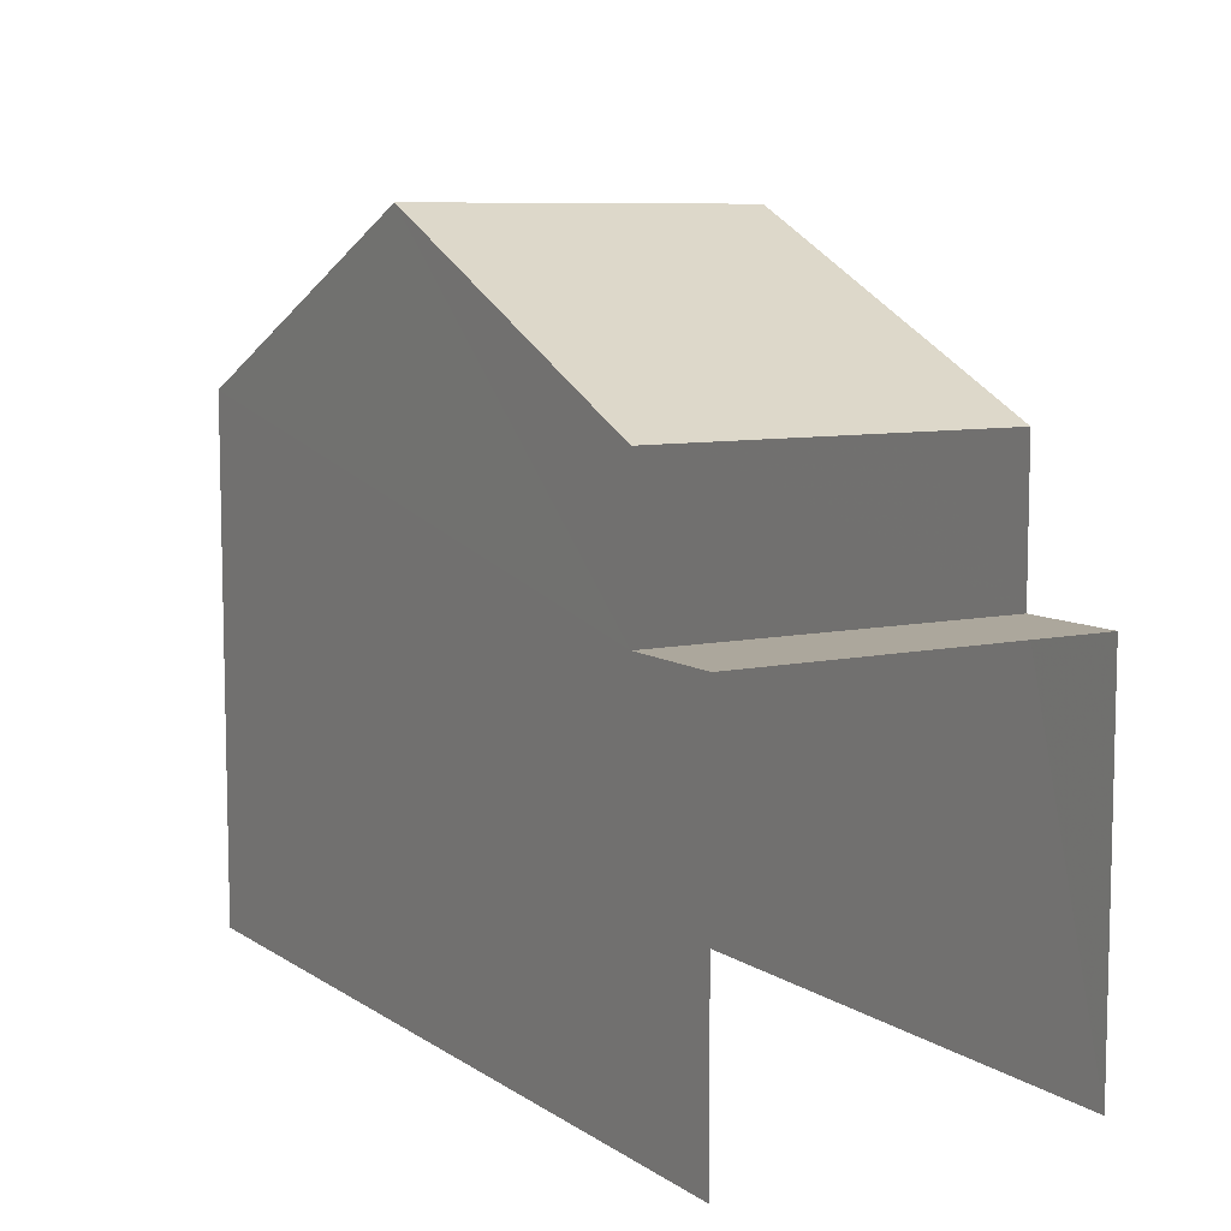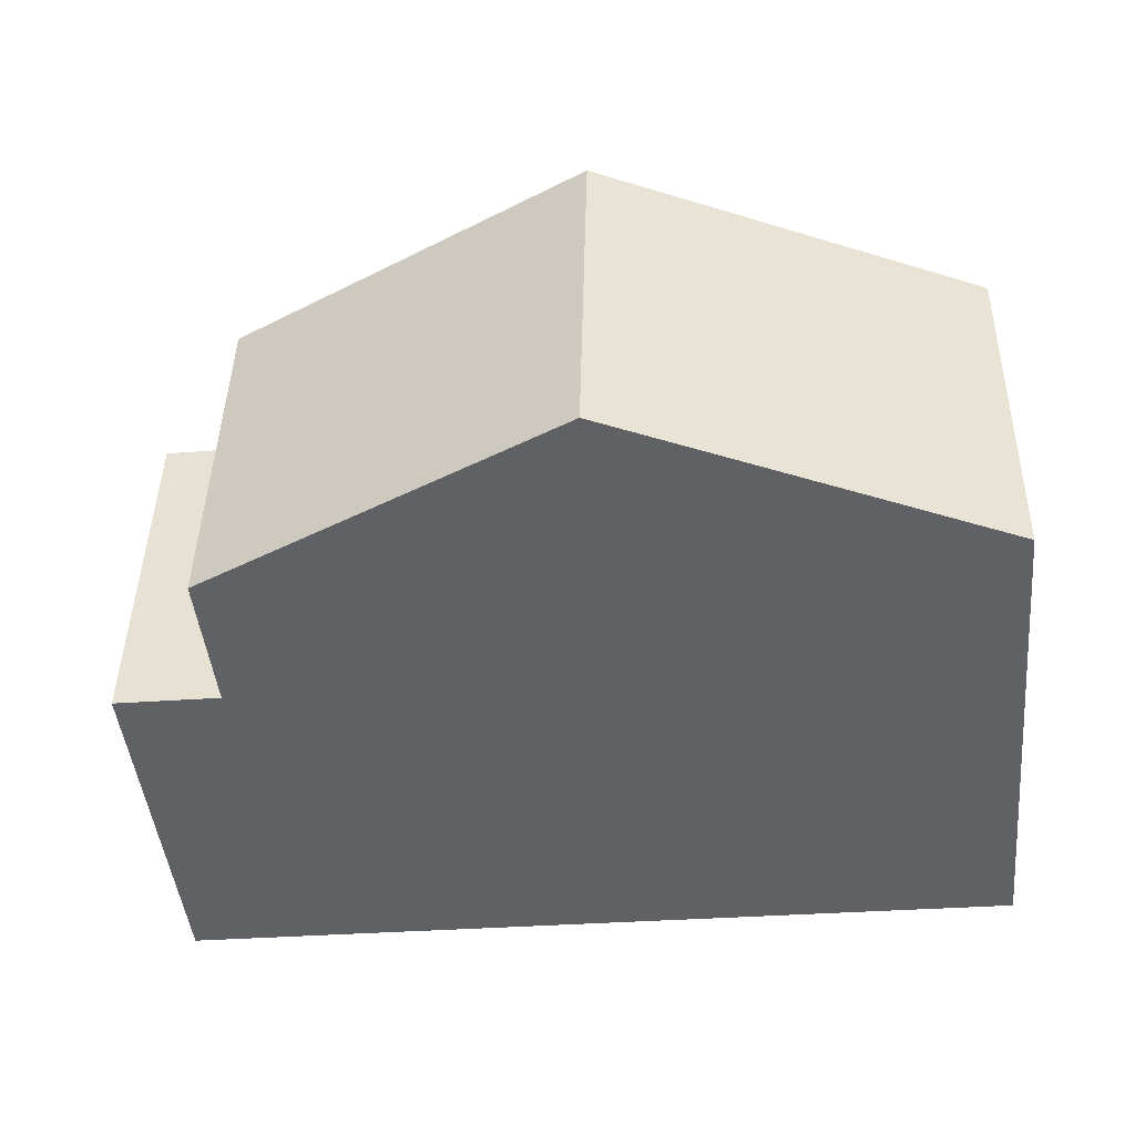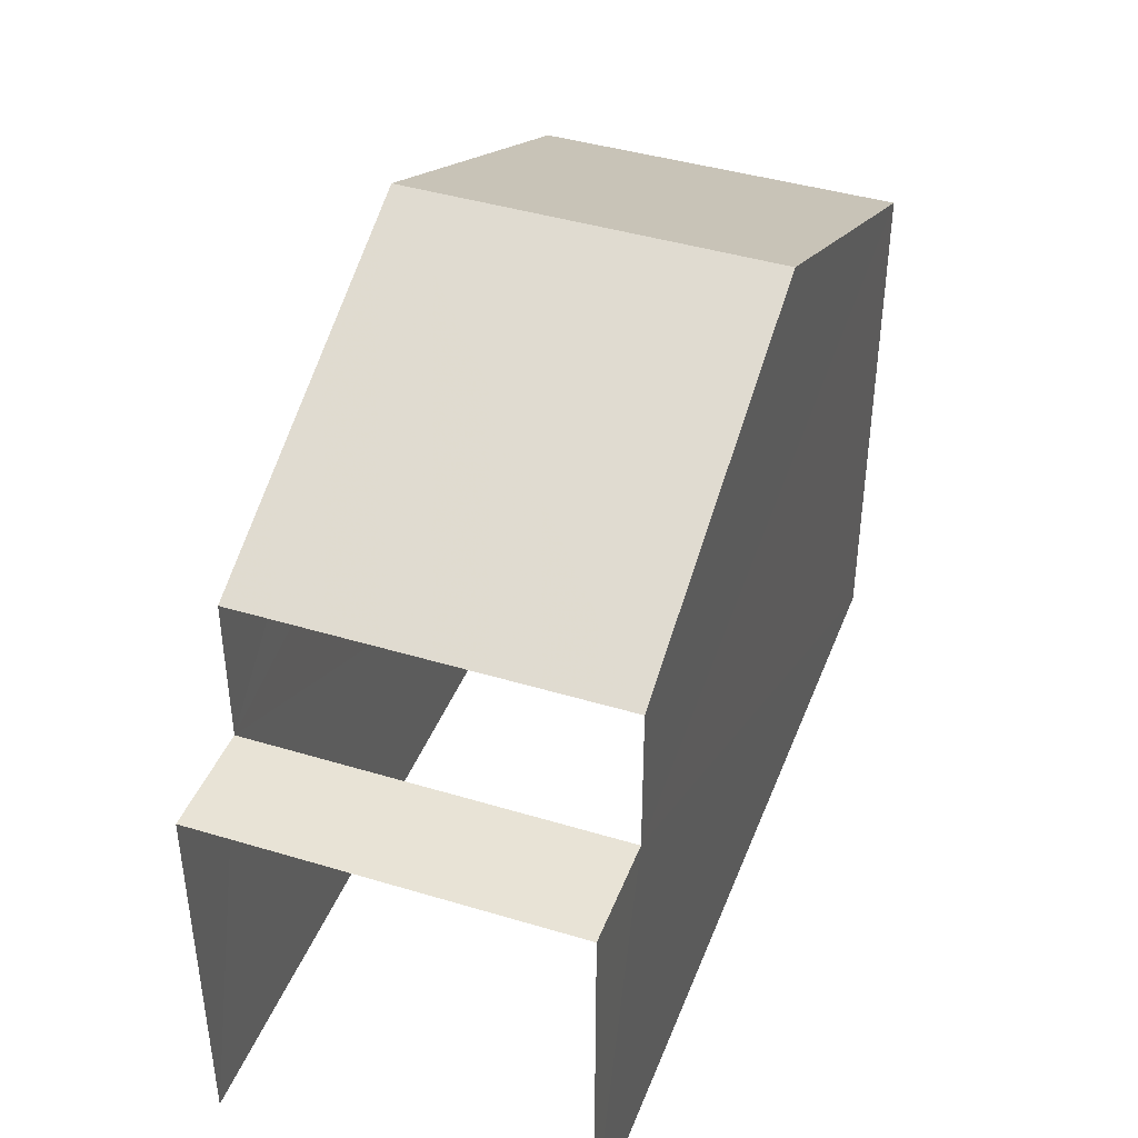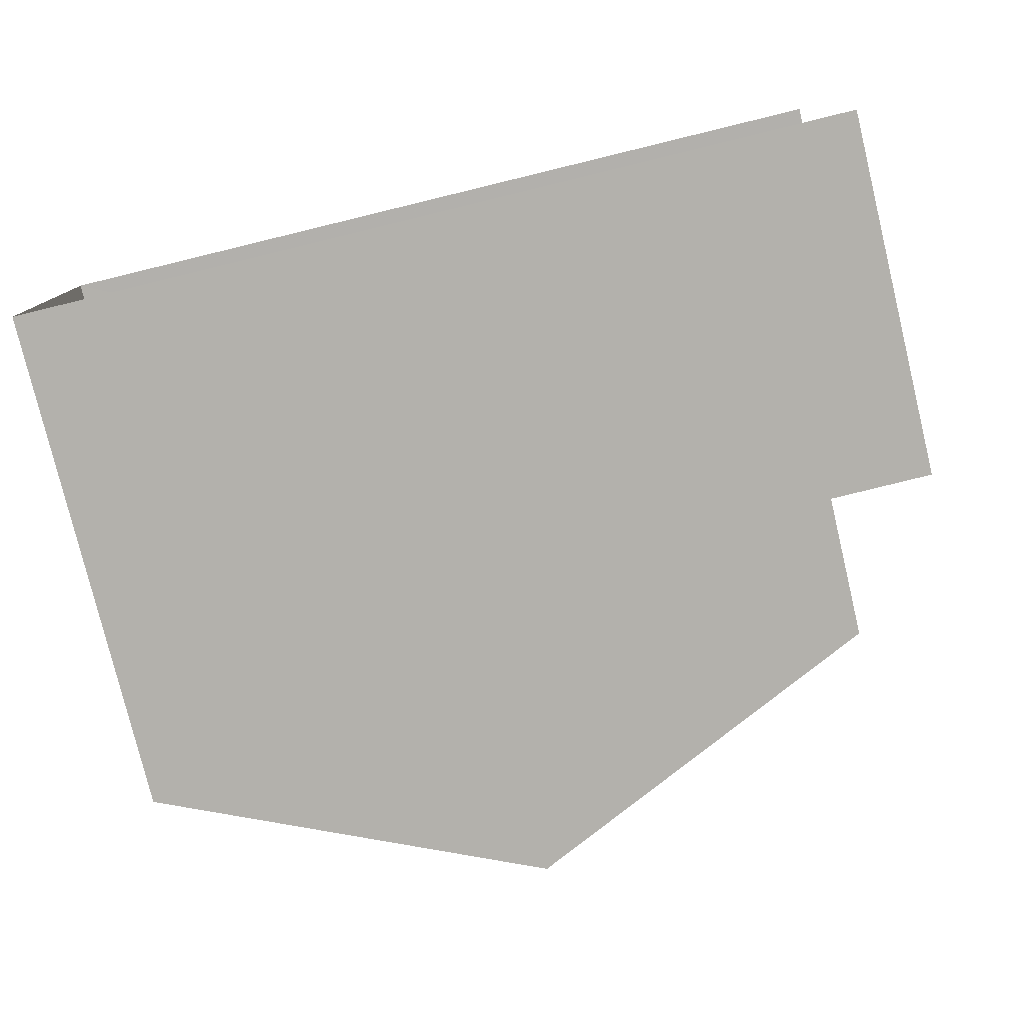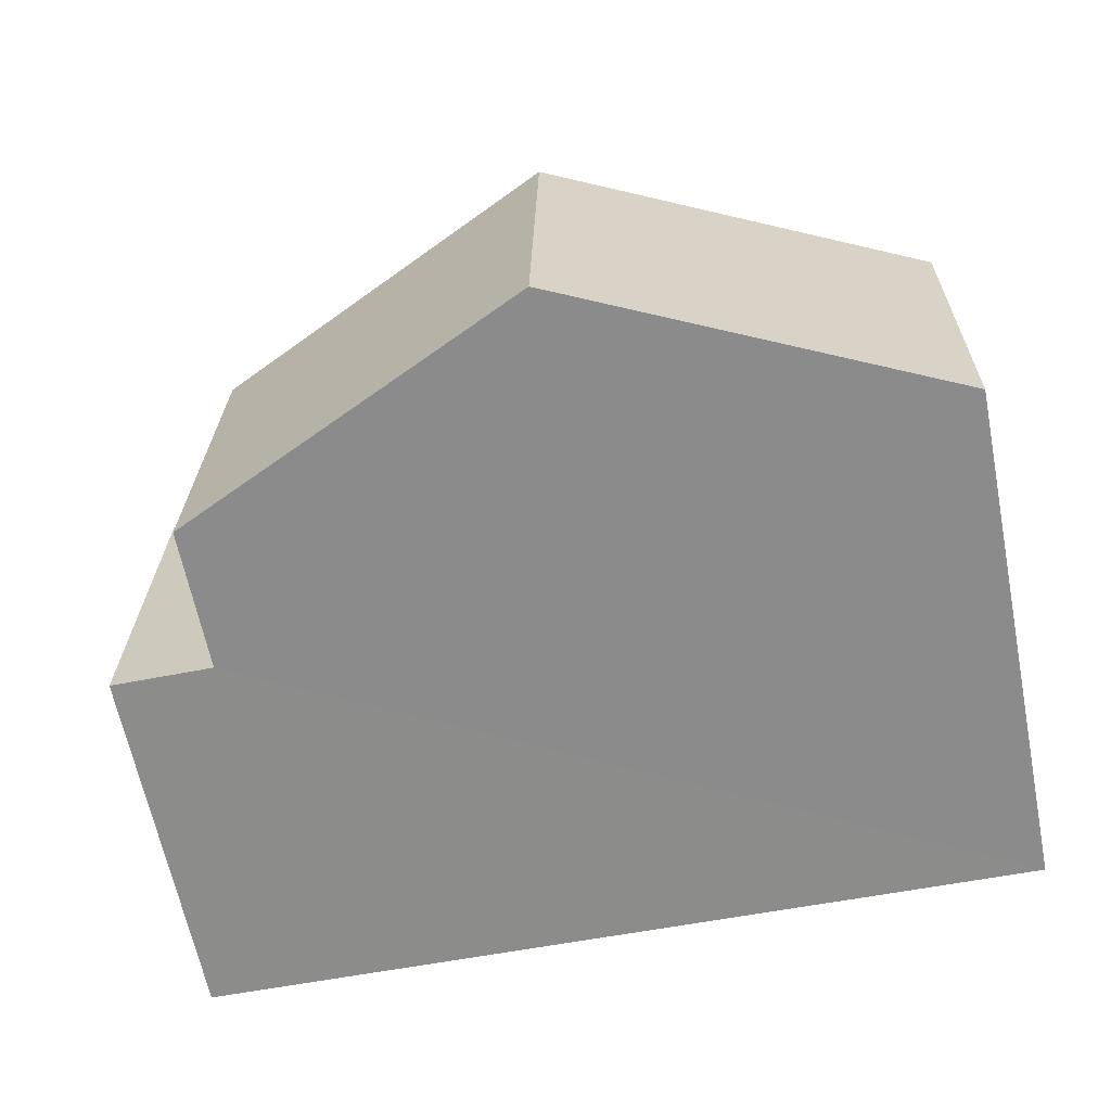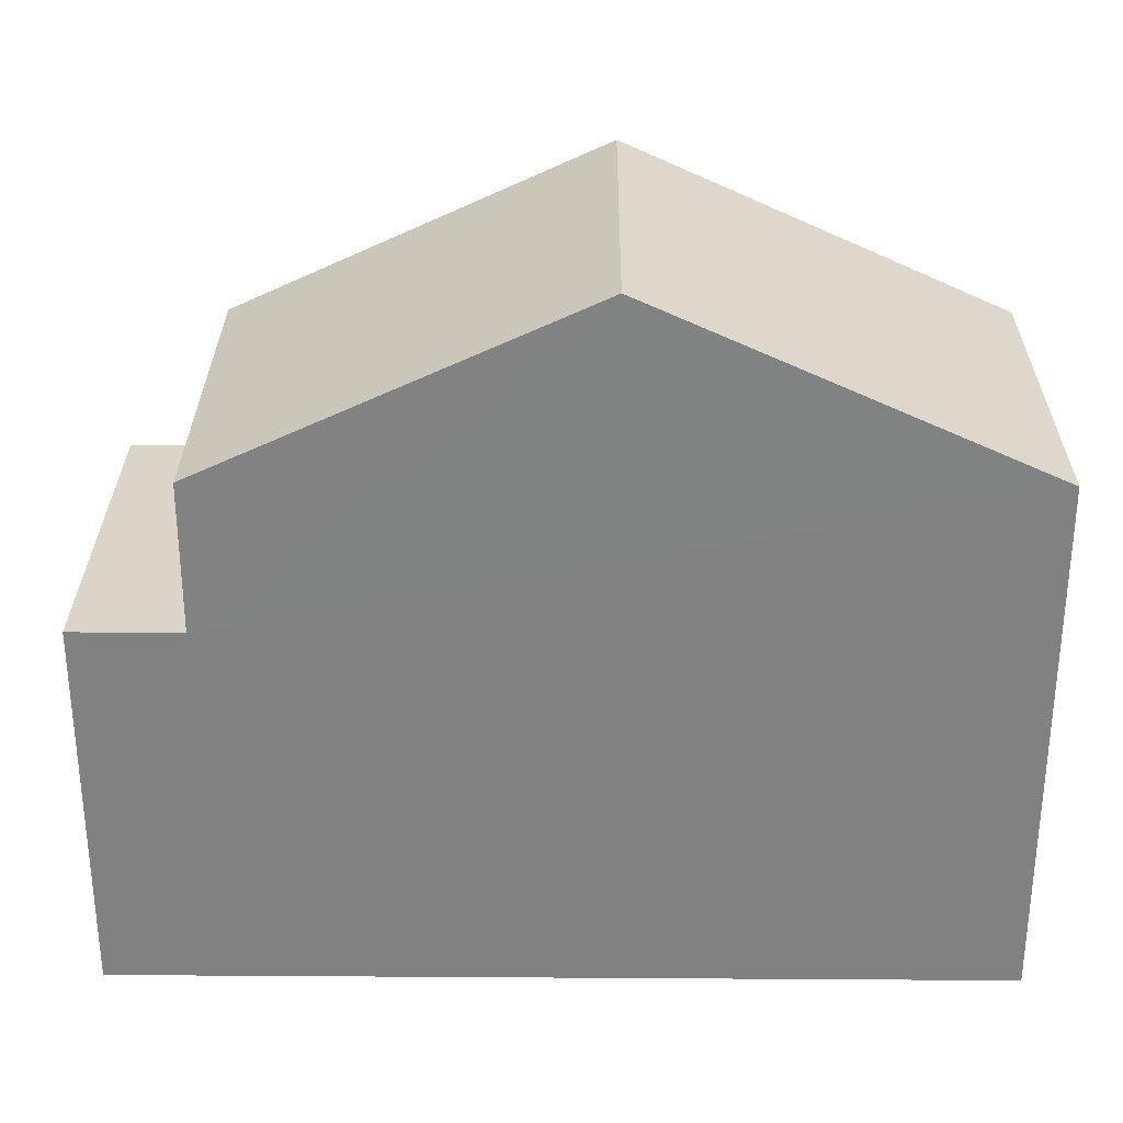
<metadata>
{"format":"obj","ext":"obj","renderer":"f3d","projection":"perspective","resolution":1024,"background":"white","views":[{"elev":8.3,"azim":-122.0,"up":"+Z"},{"elev":-45.9,"azim":5.8,"up":"+Y"},{"elev":41.6,"azim":-71.1,"up":"+Z"},{"elev":-78.5,"azim":-166.4,"up":"+Y"},{"elev":-64.4,"azim":11.4,"up":"+Y"},{"elev":29.4,"azim":-0.7,"up":"+Z"}]}
</metadata>
<code>
v -3.722e+05 -1.041e+05 30.23
v -3.722e+05 -1.041e+05 30.23
v -3.722e+05 -1.041e+05 30.23
v -3.722e+05 -1.041e+05 30.23
v -3.722e+05 -1.041e+05 43.16
v -3.722e+05 -1.041e+05 39.95
v -3.722e+05 -1.041e+05 43.16
v -3.722e+05 -1.041e+05 39.95
v -3.722e+05 -1.041e+05 37.23
v -3.722e+05 -1.041e+05 37.23
v -3.722e+05 -1.041e+05 37.23
v -3.722e+05 -1.041e+05 37.23
v -3.722e+05 -1.041e+05 39.95
v -3.722e+05 -1.041e+05 39.95
f 1 2 3
f 1 4 2
f 10 4 1
f 11 10 1
f 9 6 8
f 9 12 6
f 5 6 7
f 5 8 6
f 9 10 11
f 12 9 11
f 7 13 5
f 7 14 13
f 13 3 2
f 13 14 3
f 14 7 12
f 14 12 3
f 7 6 12
f 3 12 1
f 1 12 11
f 5 13 9
f 8 5 9
f 13 2 9
f 9 2 4
f 9 4 10

</code>
